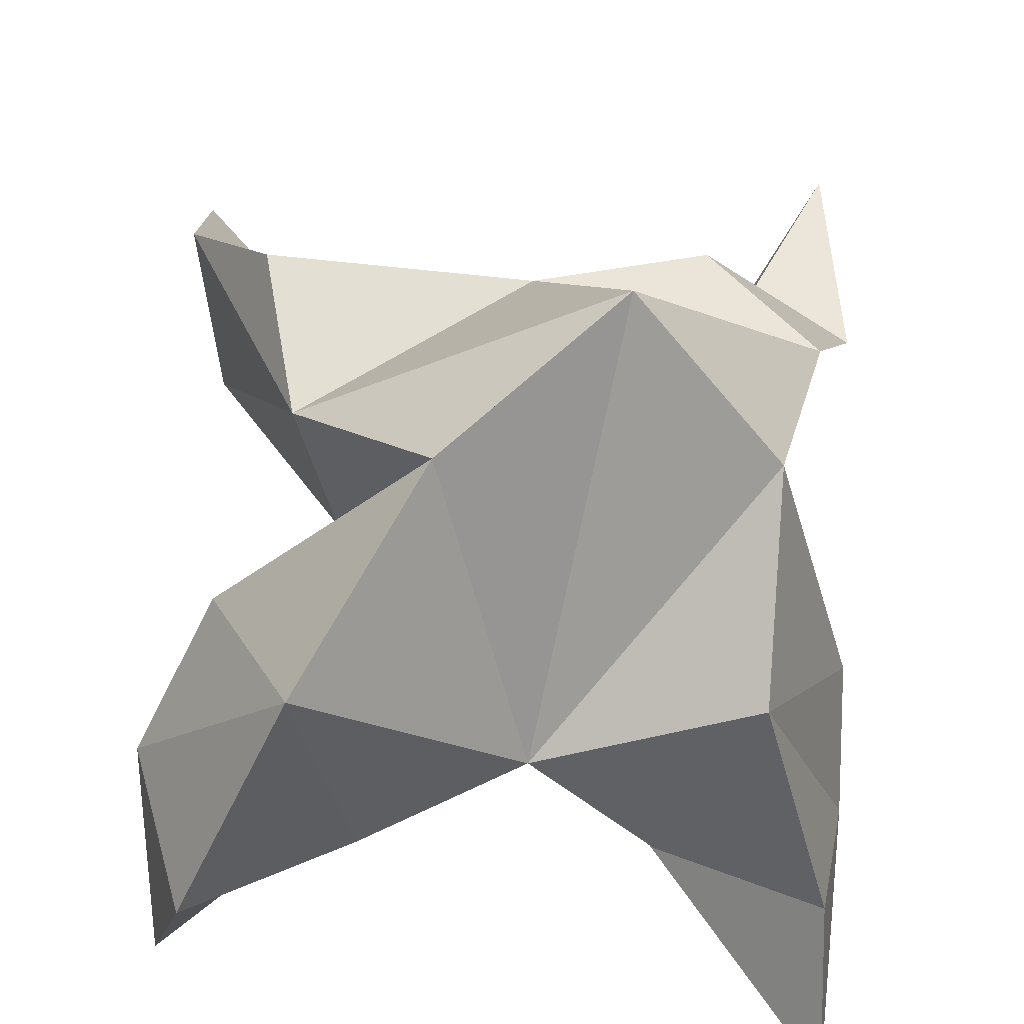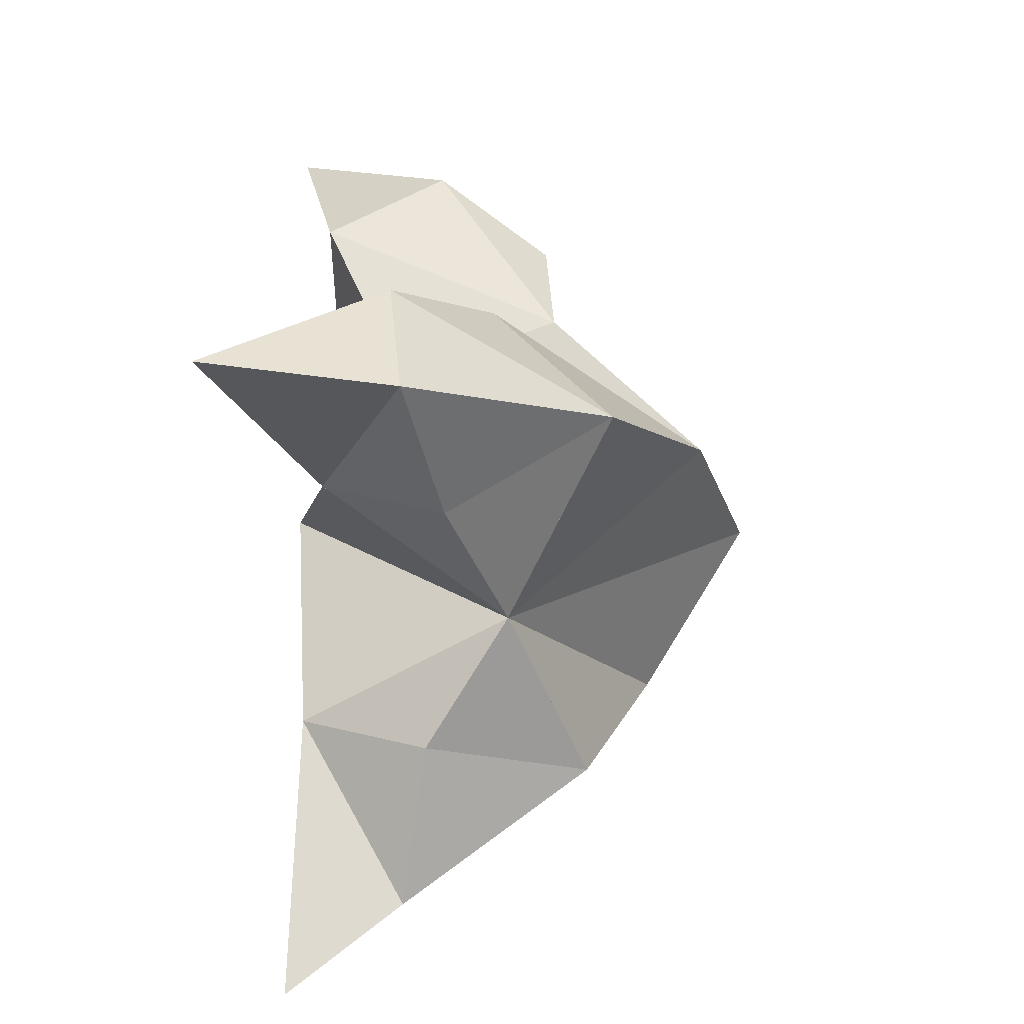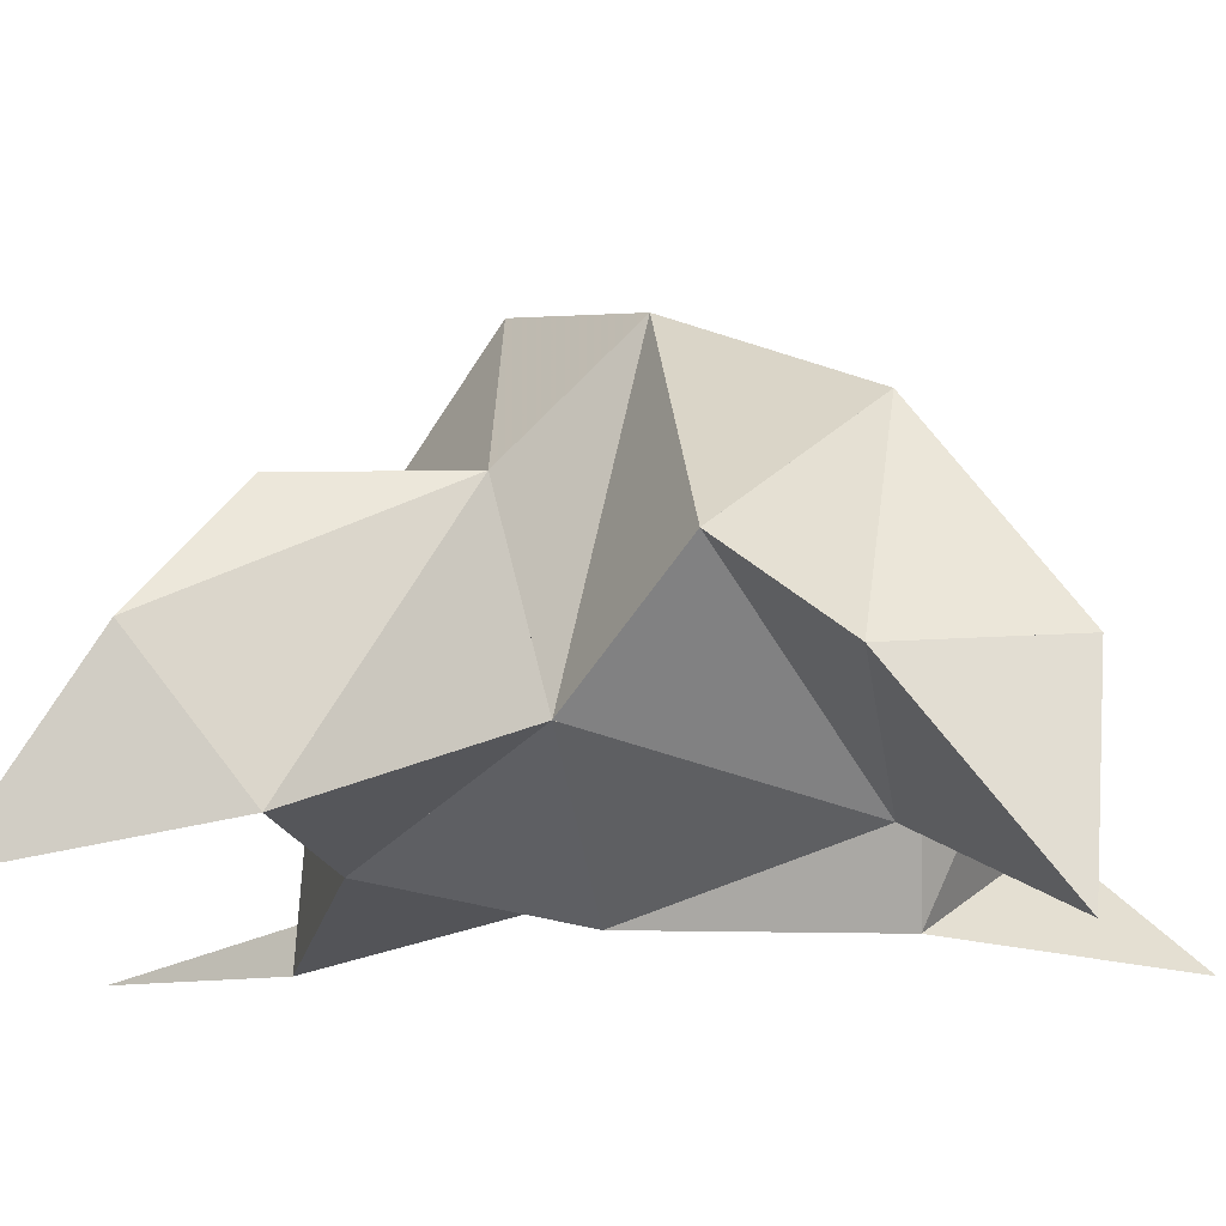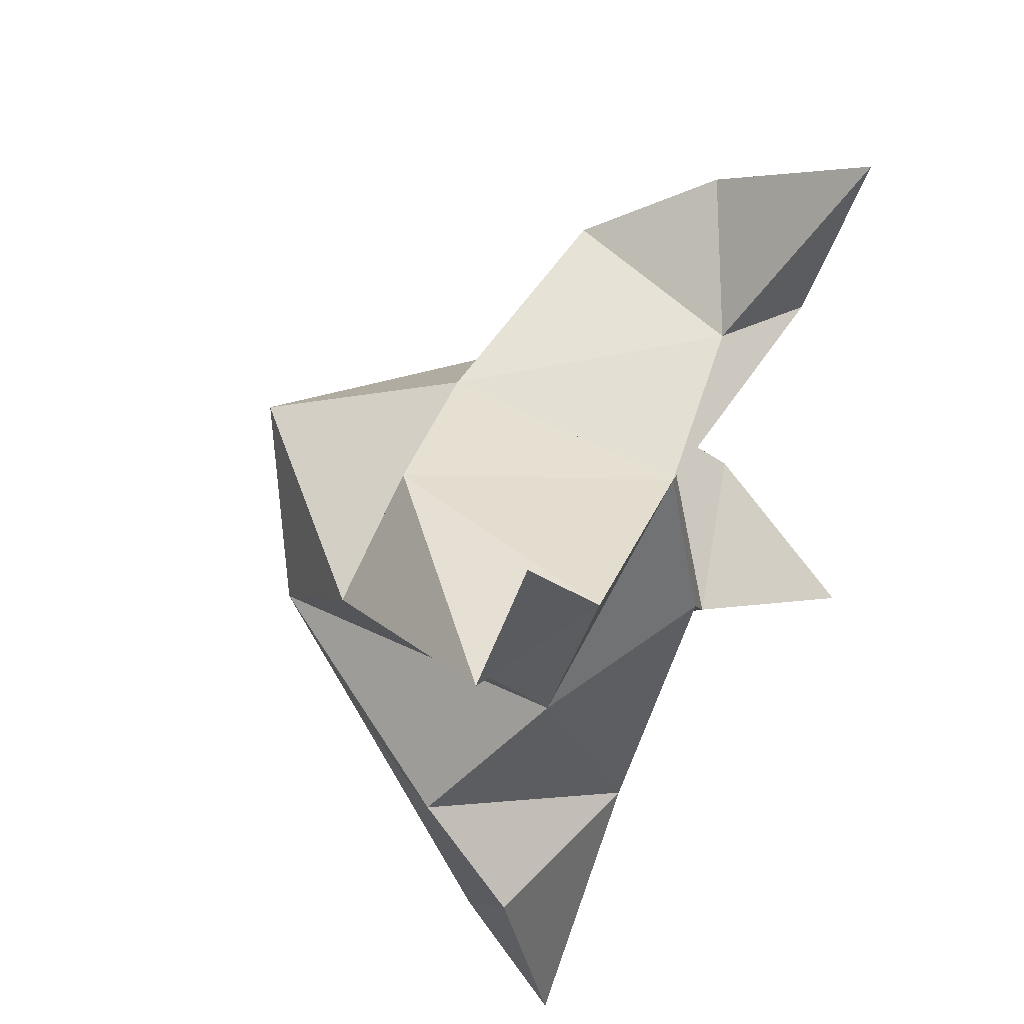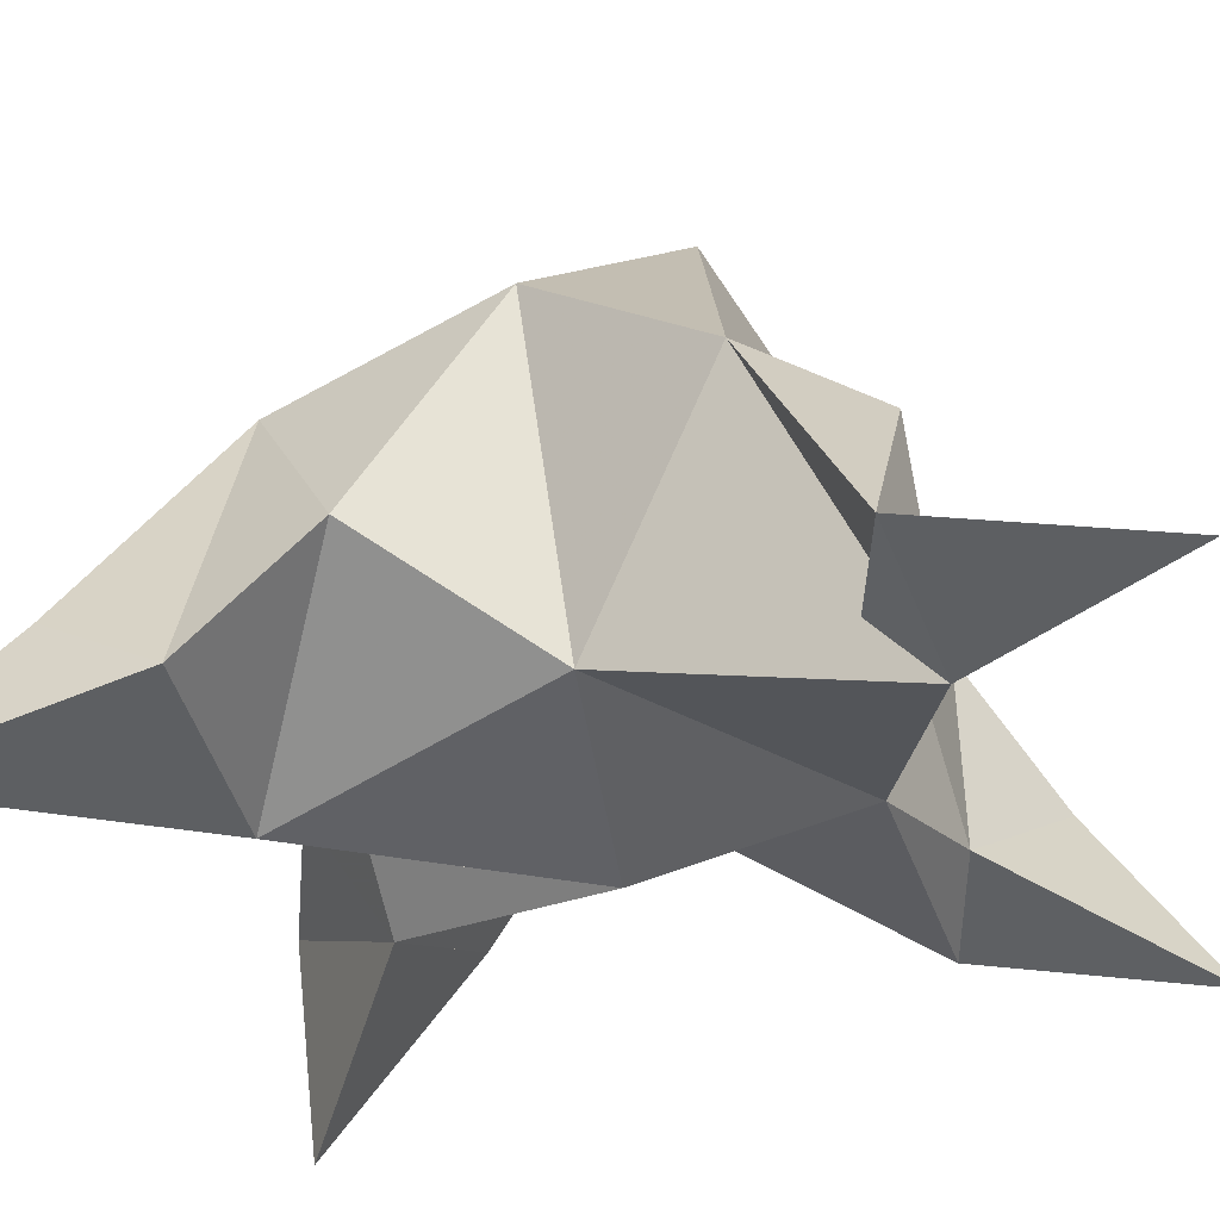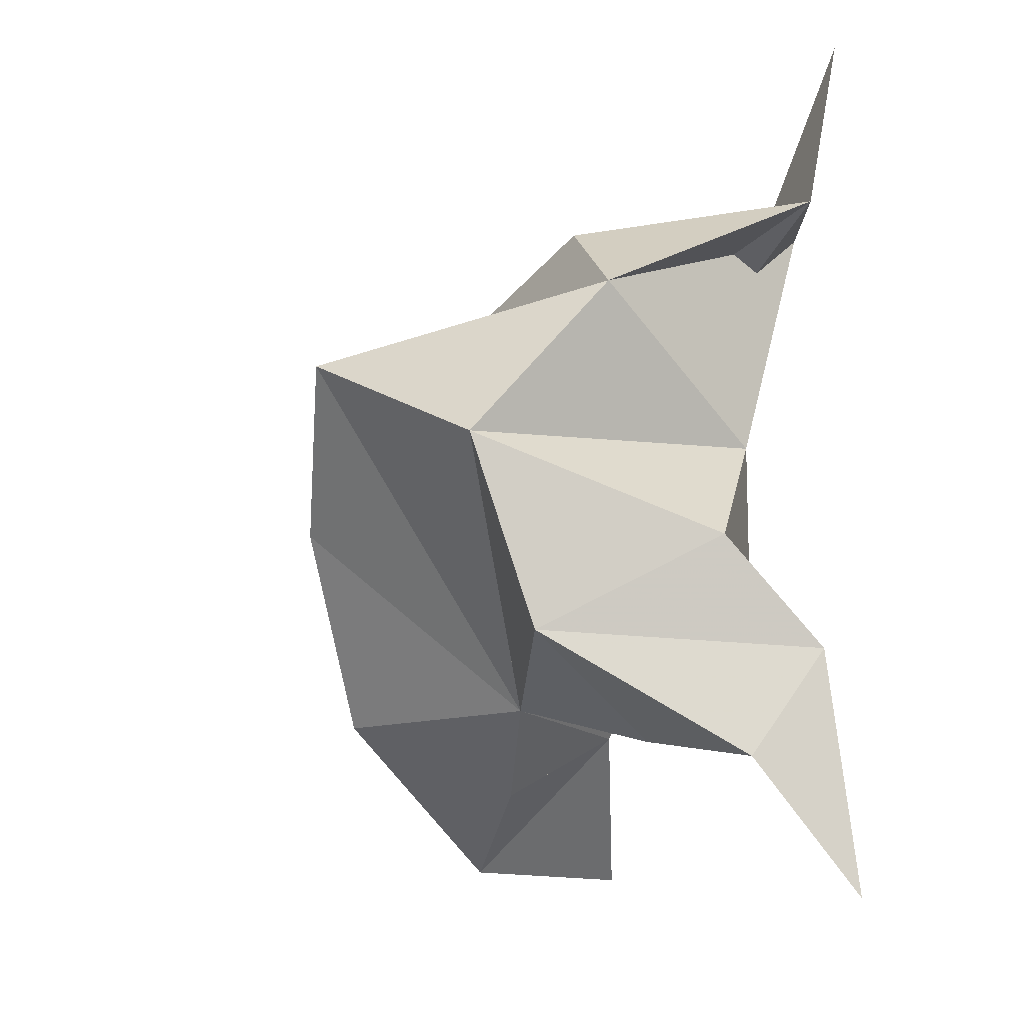
<metadata>
{"format":"obj","ext":"obj","renderer":"f3d","projection":"perspective","resolution":1024,"background":"white","views":[{"elev":69.2,"azim":179.5,"up":"+Y"},{"elev":-65.2,"azim":96.5,"up":"+Z"},{"elev":-9.8,"azim":95.5,"up":"+Y"},{"elev":52.6,"azim":-53.5,"up":"+Z"},{"elev":-35.8,"azim":-75.3,"up":"+Y"},{"elev":-20.2,"azim":-110.3,"up":"+Z"}]}
</metadata>
<code>
v 0.008026 0.1306 0.6767
v 0.006141 0.1594 0.7054
v -0.01014 0.1252 0.6782
v -0.02174 0.1512 0.7093
v -0.00174 0.1533 0.7243
v -0.000191 0.1429 0.6503
v 0.003619 0.1033 0.691
v -0.01534 0.1877 0.7062
v 0.003108 0.1101 0.7238
v 0.05359 0.1063 0.7612
v 0.03475 0.1556 0.7016
v 0.05959 0.1 0.6325
v 0.04992 0.1133 0.7249
v 0.01302 0.1803 0.6841
v 0.0341 0.1647 0.6534
v 0.0254 0.1353 0.6406
v 0.05246 0.132 0.6307
v 0.05957 0.1301 0.6568
v 0.04696 0.1457 0.6755
v 0.02674 0.114 0.654
v 0.02952 0.1262 0.6944
v 0.03926 0.1549 0.7284
v 0.05308 0.1355 0.7418
v 0.03118 0.1189 0.73
v -0.0537 0.1 0.7688
v -0.04671 0.1438 0.7163
v -0.04623 0.1 0.6109
v -0.03424 0.1 0.7376
v -0.03764 0.1661 0.6882
v -0.03515 0.1534 0.6548
v -0.01943 0.1262 0.6414
v -0.04591 0.119 0.6334
v -0.05049 0.107 0.652
v -0.05008 0.1246 0.6705
v -0.01719 0.104 0.6513
v -0.03223 0.1109 0.6946
v -0.02958 0.1432 0.7335
v -0.05597 0.1081 0.7339
v -0.03019 0.1096 0.7268
f 1 2 4
f 1 2 7
f 1 2 8
f 1 2 14
f 1 2 21
f 1 2 29
f 1 3 4
f 1 3 6
f 1 3 7
f 1 3 29
f 1 4 7
f 1 4 8
f 1 4 29
f 1 6 7
f 1 6 8
f 1 6 14
f 1 6 15
f 1 6 20
f 1 6 29
f 1 7 20
f 1 7 21
f 1 8 14
f 1 8 29
f 1 14 15
f 1 14 19
f 1 14 21
f 1 15 19
f 1 15 20
f 1 19 20
f 1 19 21
f 1 20 21
f 2 4 5
f 2 4 7
f 2 4 8
f 2 4 9
f 2 4 29
f 2 5 8
f 2 5 9
f 2 5 11
f 2 7 9
f 2 7 21
f 2 8 11
f 2 8 14
f 2 8 29
f 2 9 11
f 2 9 21
f 2 11 14
f 2 11 21
f 2 14 21
f 3 4 7
f 3 4 29
f 3 4 36
f 3 6 7
f 3 6 29
f 3 6 30
f 3 6 35
f 3 7 35
f 3 7 36
f 3 29 30
f 3 29 34
f 3 29 36
f 3 30 34
f 3 30 35
f 3 34 35
f 3 34 36
f 3 35 36
f 4 5 8
f 4 5 9
f 4 5 26
f 4 7 9
f 4 7 36
f 4 8 26
f 4 8 29
f 4 9 26
f 4 9 36
f 4 26 29
f 4 26 36
f 4 29 36
f 5 8 11
f 5 8 26
f 5 9 11
f 5 9 22
f 5 9 24
f 5 9 26
f 5 9 37
f 5 9 39
f 5 11 22
f 5 22 24
f 5 26 37
f 5 37 39
f 6 7 20
f 6 7 35
f 6 8 14
f 6 8 29
f 6 14 15
f 6 15 16
f 6 15 20
f 6 16 20
f 6 29 30
f 6 30 31
f 6 30 35
f 6 31 35
f 7 9 21
f 7 9 36
f 7 20 21
f 7 35 36
f 8 11 14
f 8 26 29
f 9 11 13
f 9 11 21
f 9 11 22
f 9 13 21
f 9 13 22
f 9 13 24
f 9 22 24
f 9 26 28
f 9 26 36
f 9 26 37
f 9 28 36
f 9 28 37
f 9 28 39
f 9 37 39
f 10 13 23
f 10 13 24
f 10 23 24
f 11 13 21
f 11 13 22
f 11 13 23
f 11 14 21
f 11 22 23
f 12 17 18
f 12 17 20
f 12 18 20
f 13 22 23
f 13 22 24
f 13 23 24
f 14 15 19
f 14 19 21
f 15 16 17
f 15 16 18
f 15 16 19
f 15 16 20
f 15 17 18
f 15 17 20
f 15 18 19
f 15 18 20
f 15 19 20
f 16 17 18
f 16 17 20
f 16 18 19
f 16 18 20
f 16 19 20
f 17 18 20
f 18 19 20
f 19 20 21
f 22 23 24
f 25 28 38
f 25 28 39
f 25 38 39
f 26 28 36
f 26 28 37
f 26 28 38
f 26 29 36
f 26 37 38
f 27 32 33
f 27 32 35
f 27 33 35
f 28 37 38
f 28 37 39
f 28 38 39
f 29 30 34
f 29 34 36
f 30 31 32
f 30 31 33
f 30 31 34
f 30 31 35
f 30 32 33
f 30 32 35
f 30 33 34
f 30 33 35
f 30 34 35
f 31 32 33
f 31 32 35
f 31 33 34
f 31 33 35
f 31 34 35
f 32 33 35
f 33 34 35
f 34 35 36
f 37 38 39

</code>
